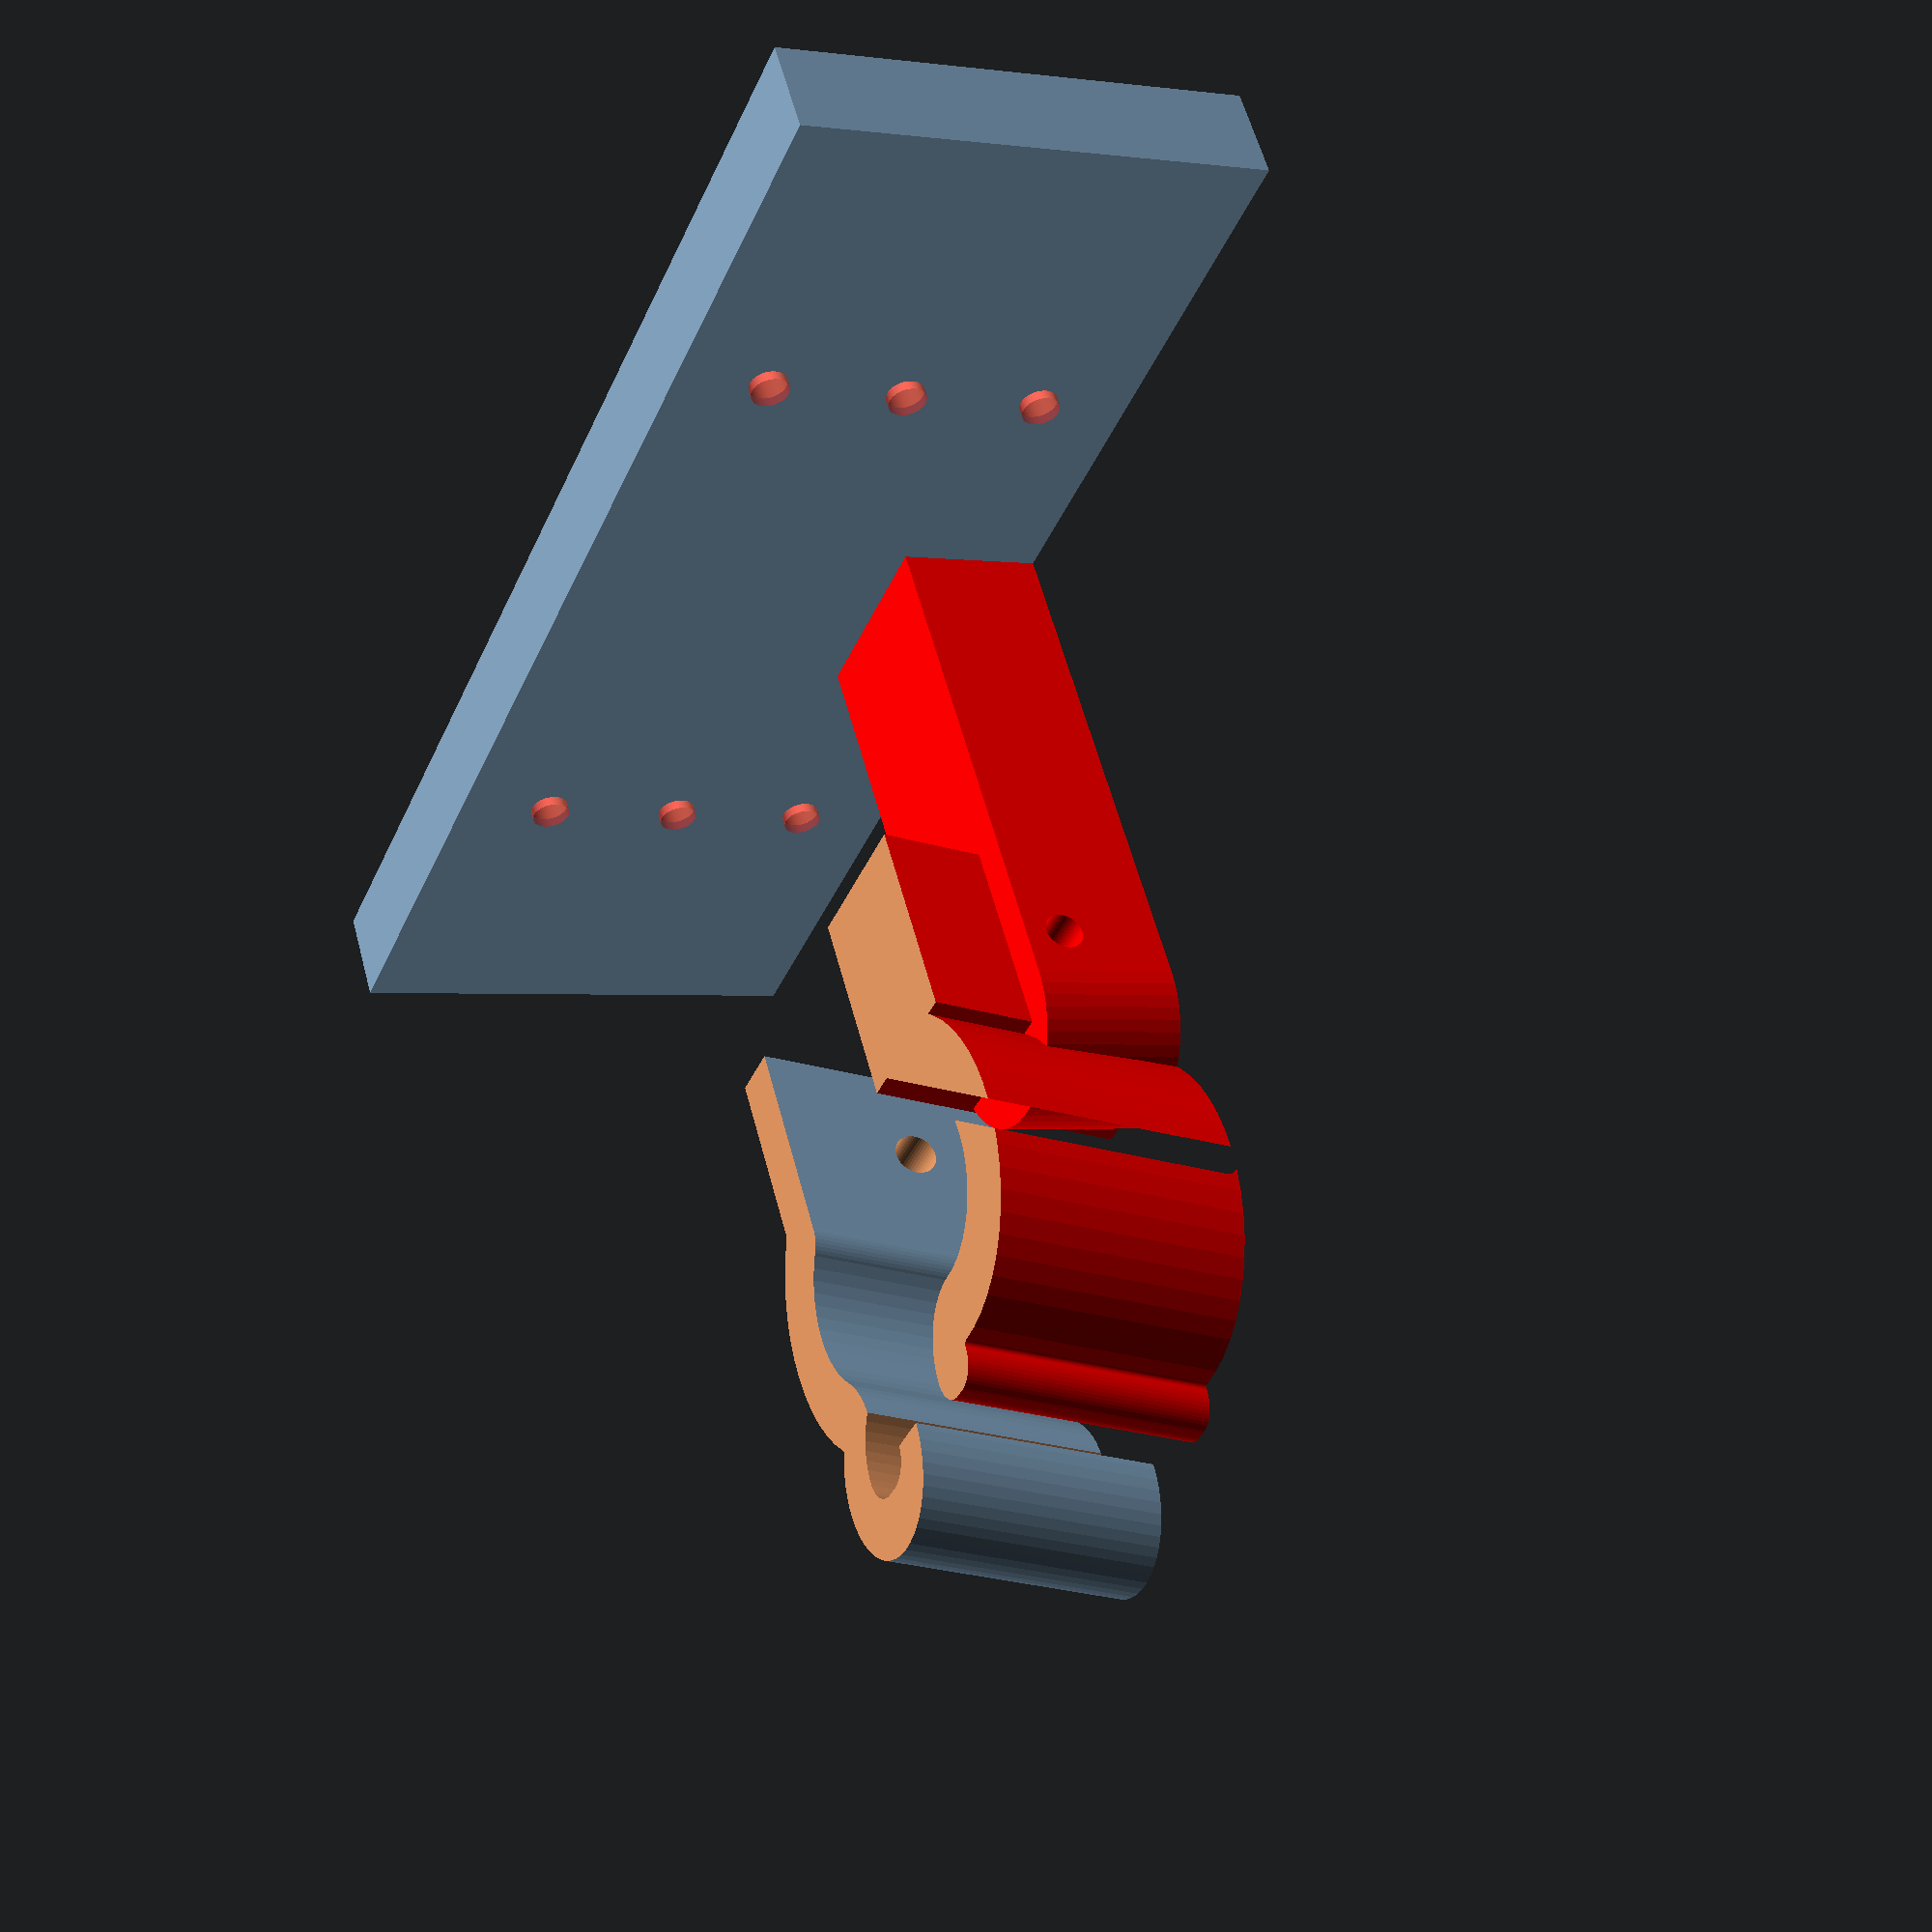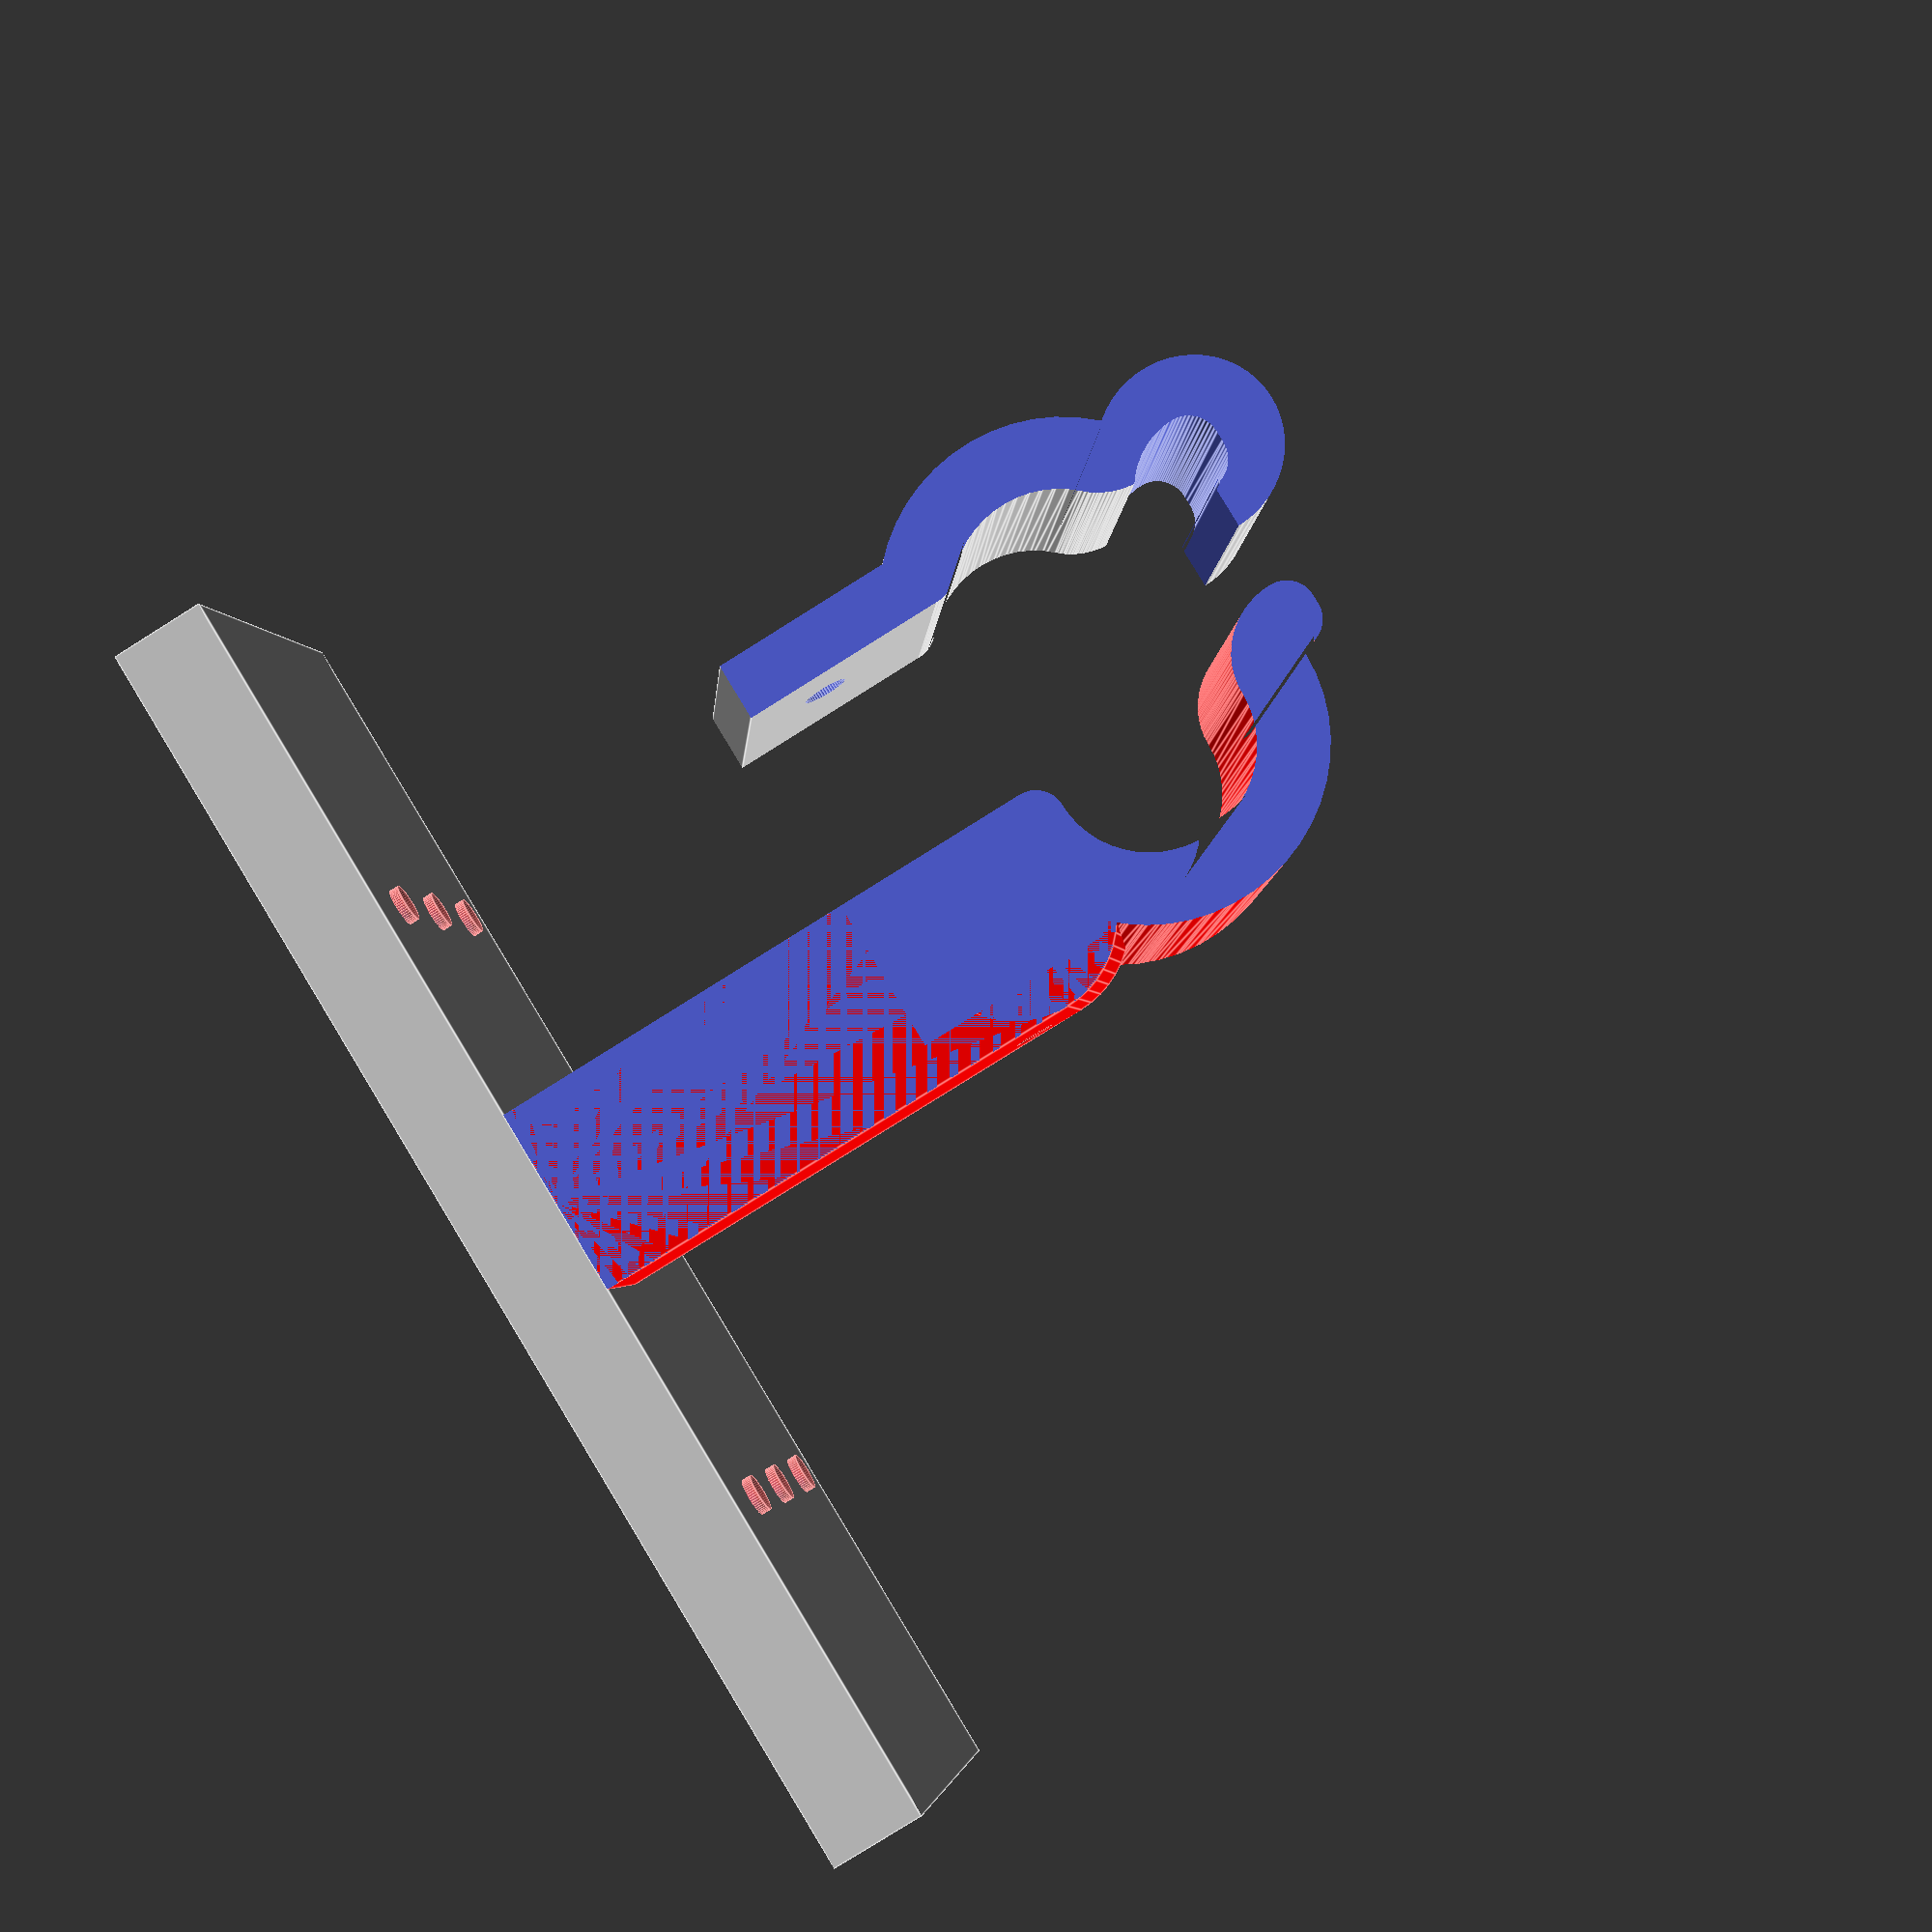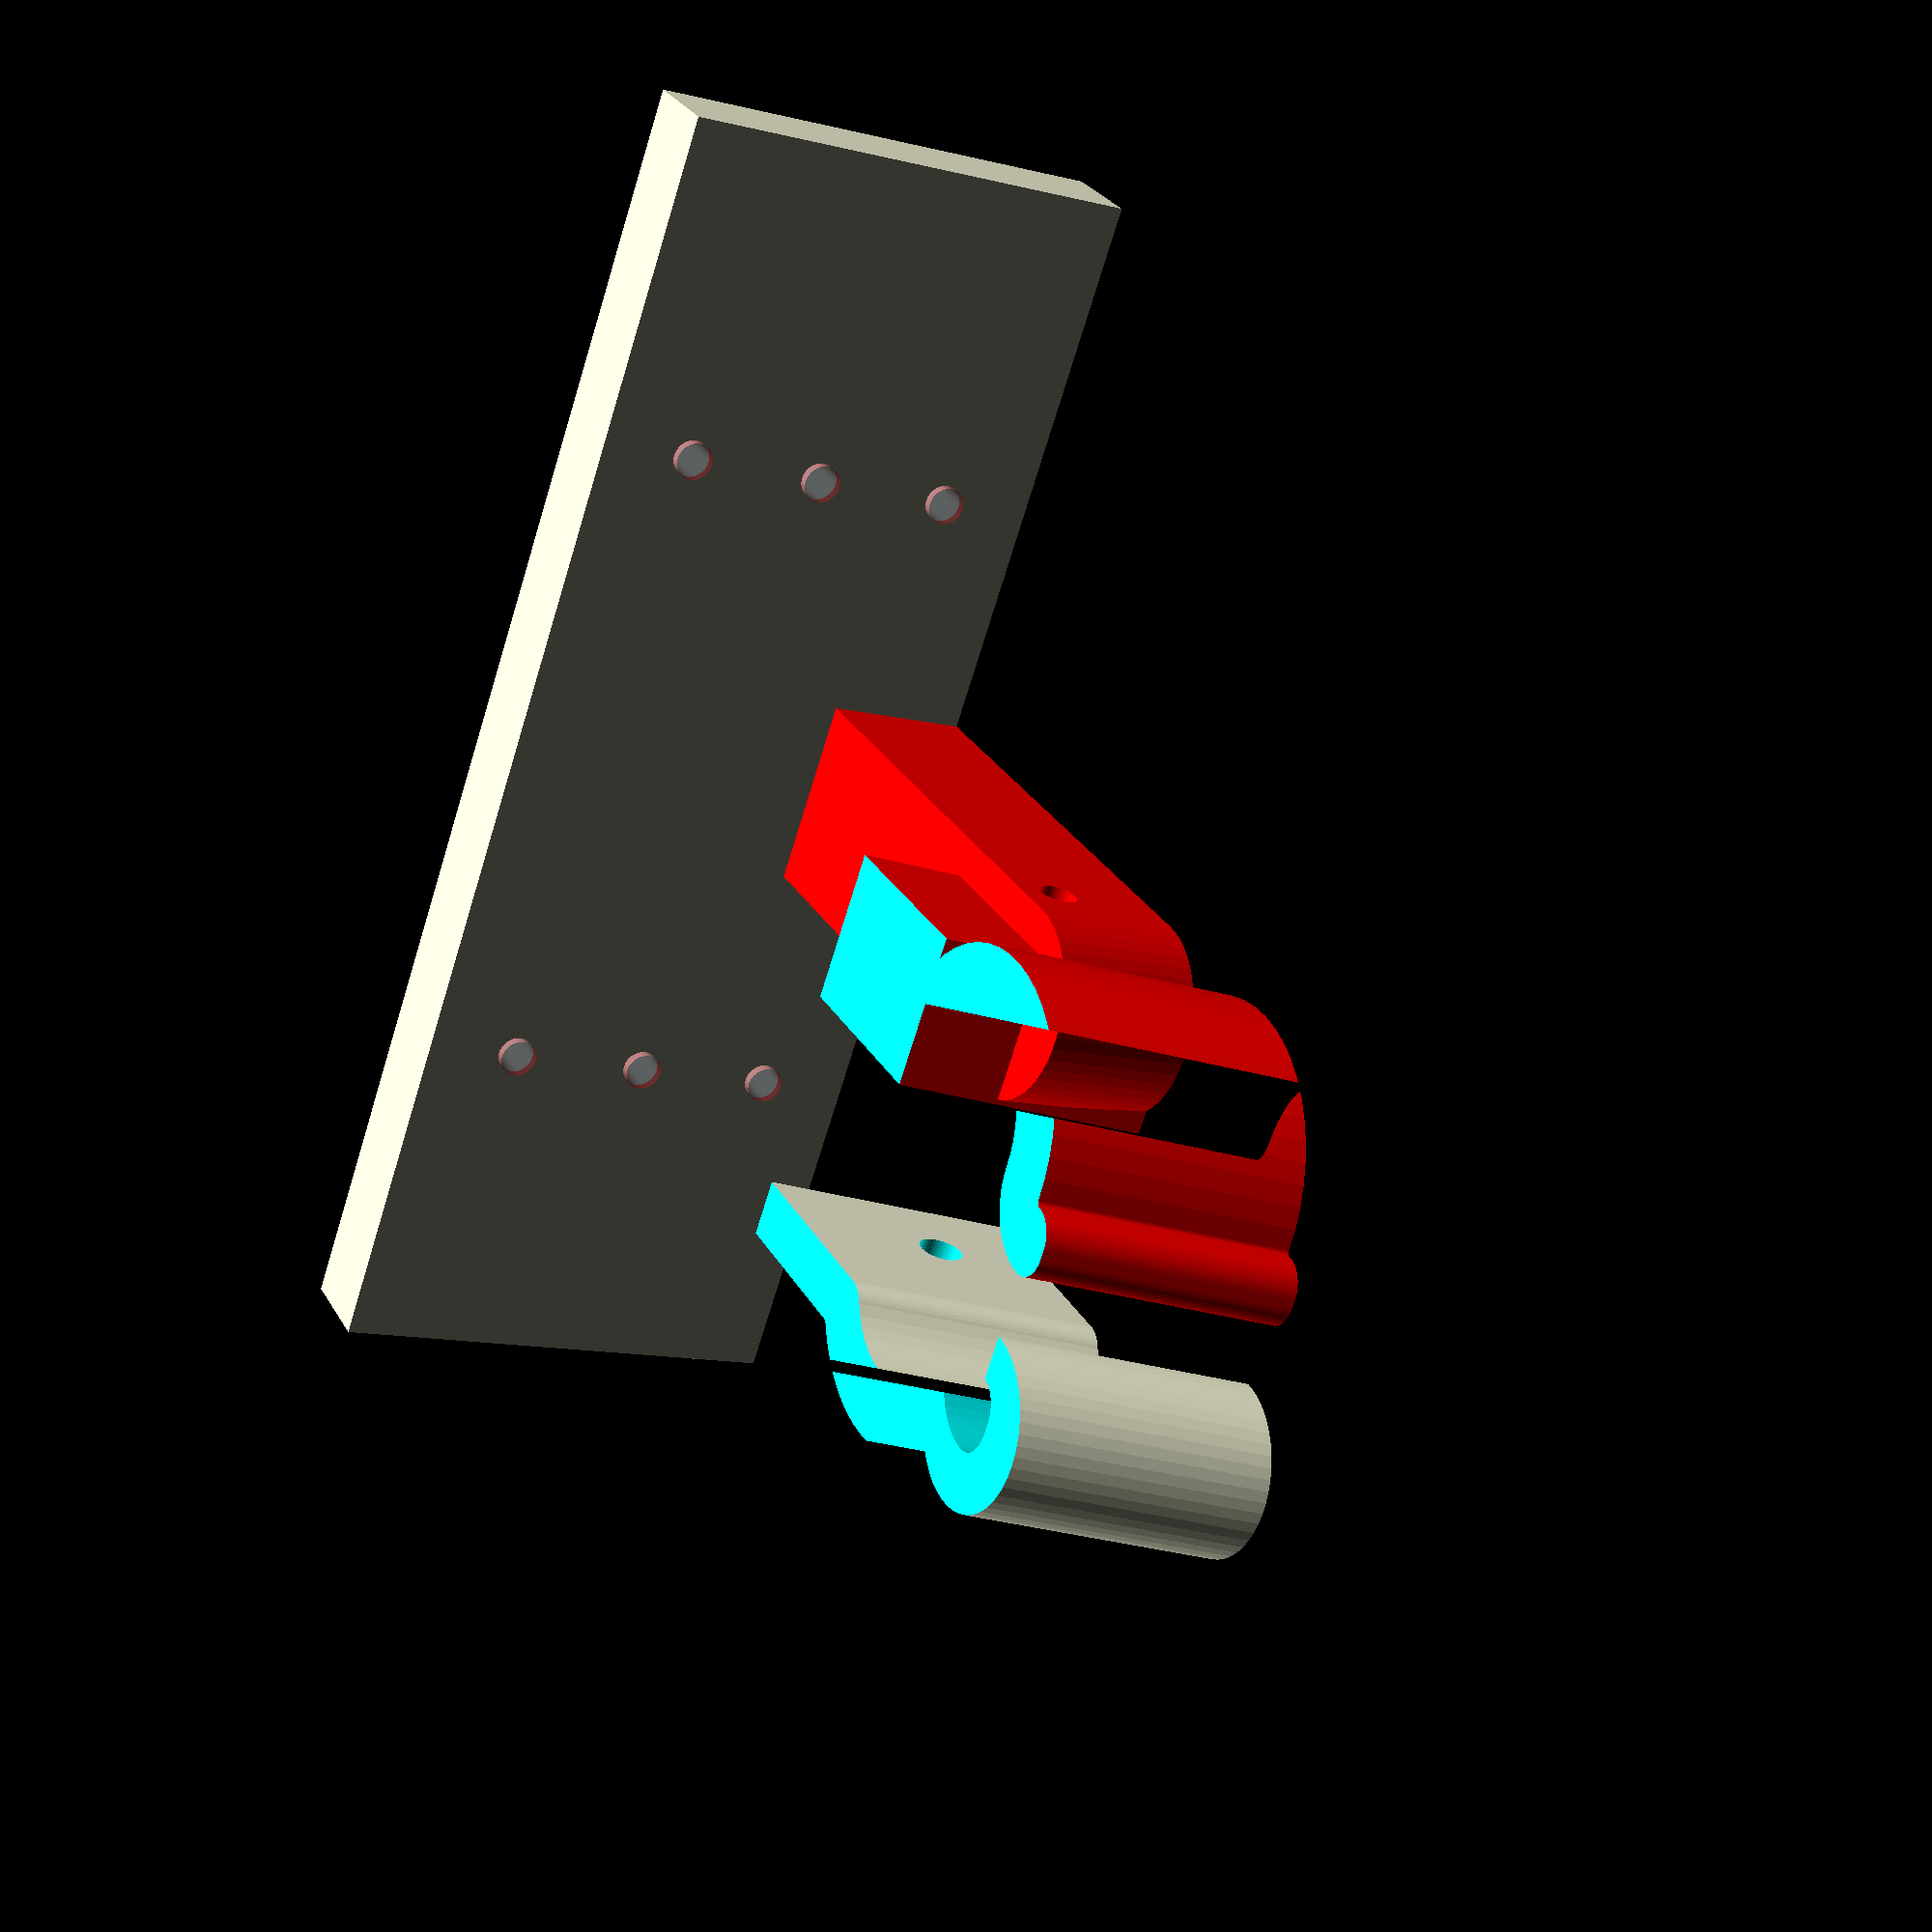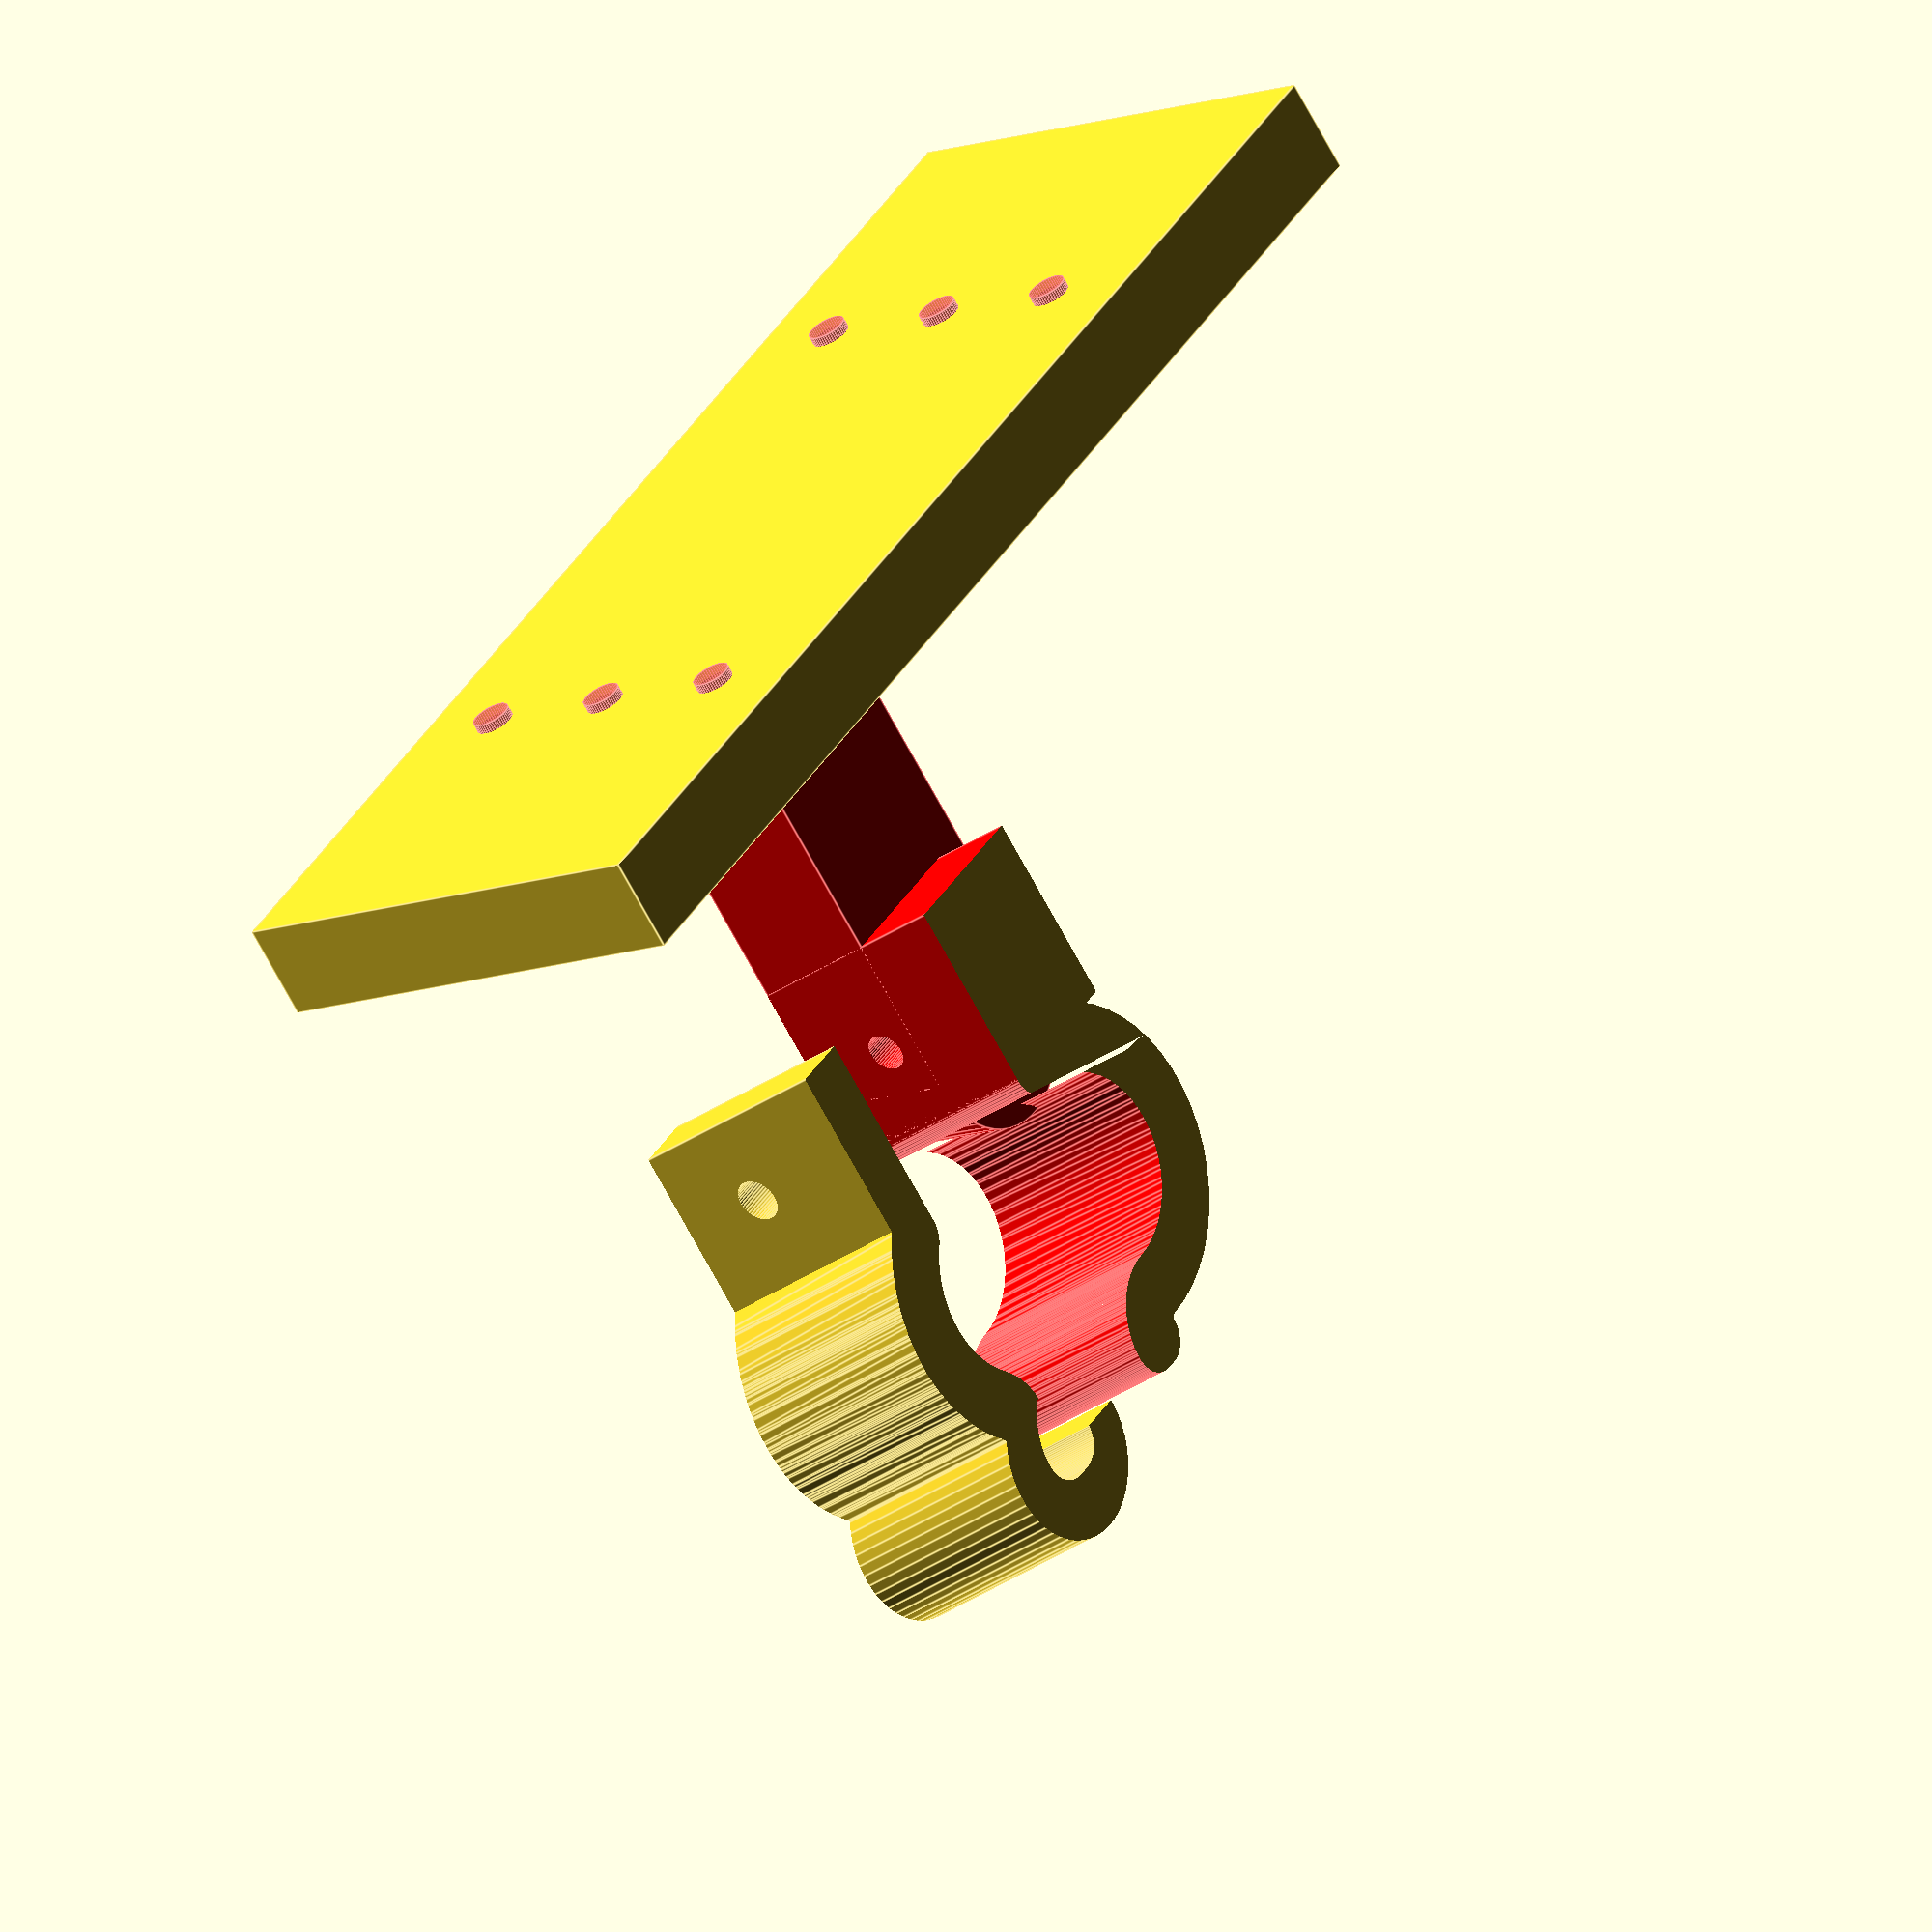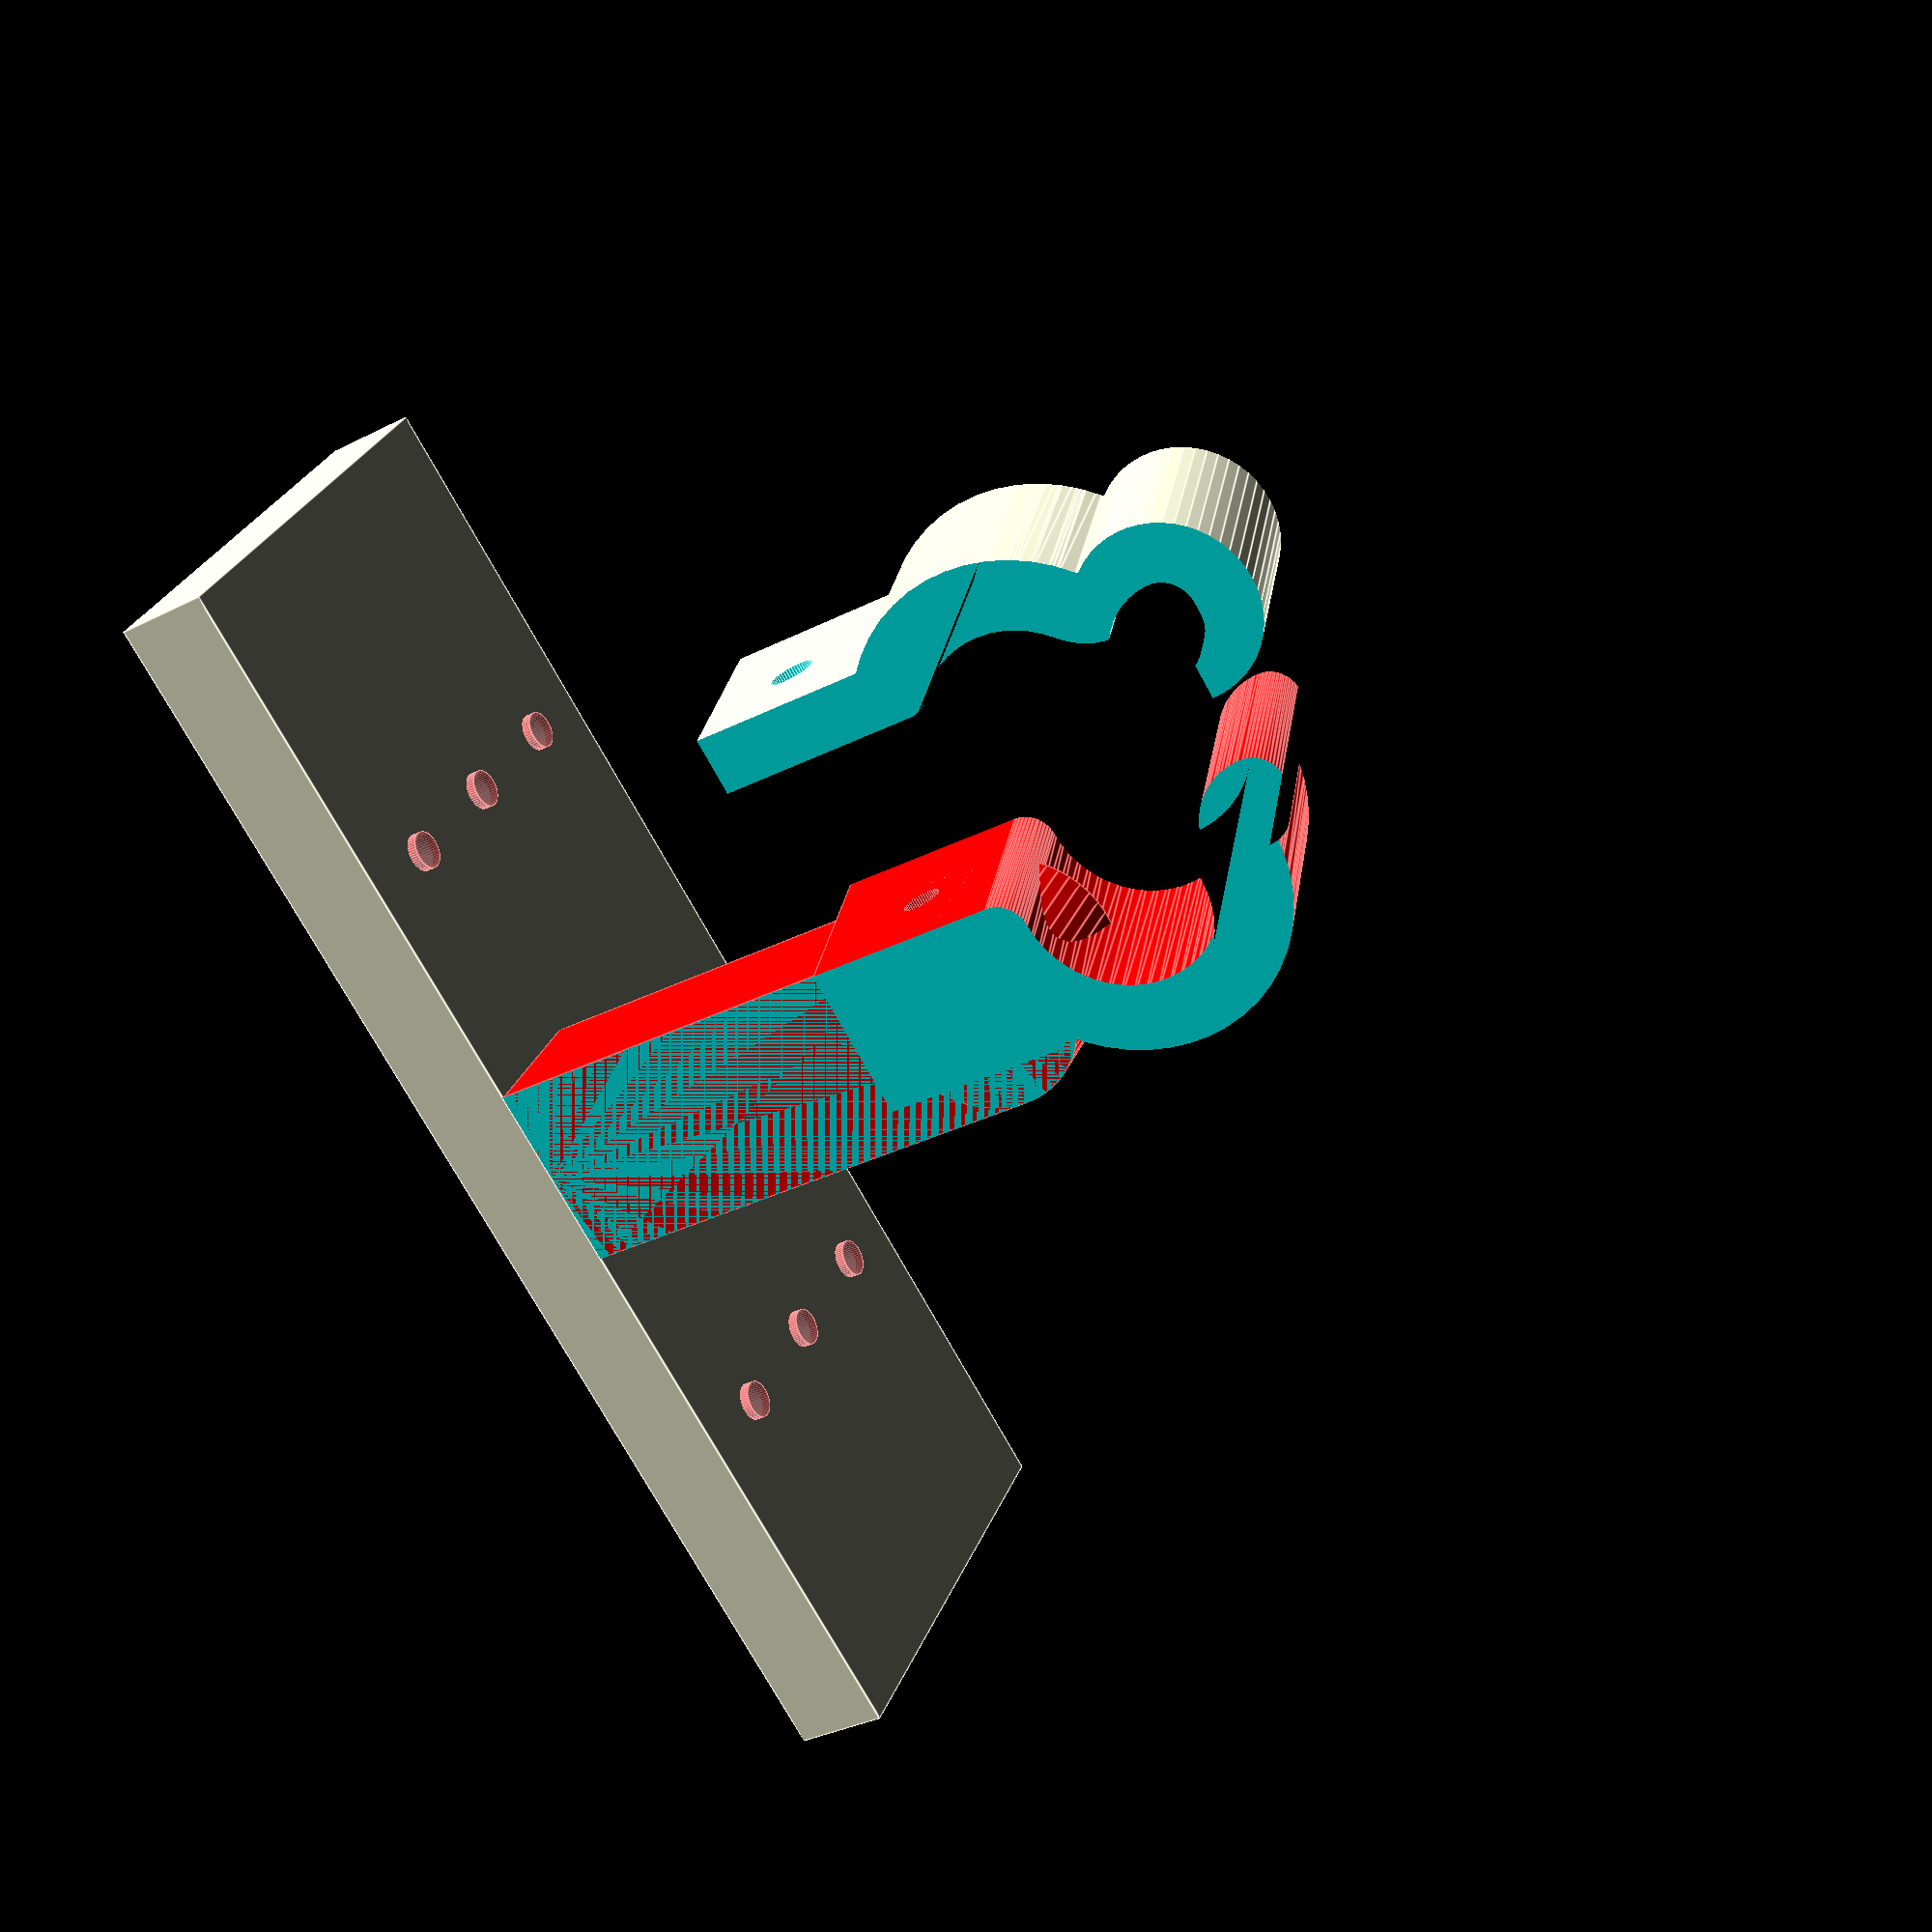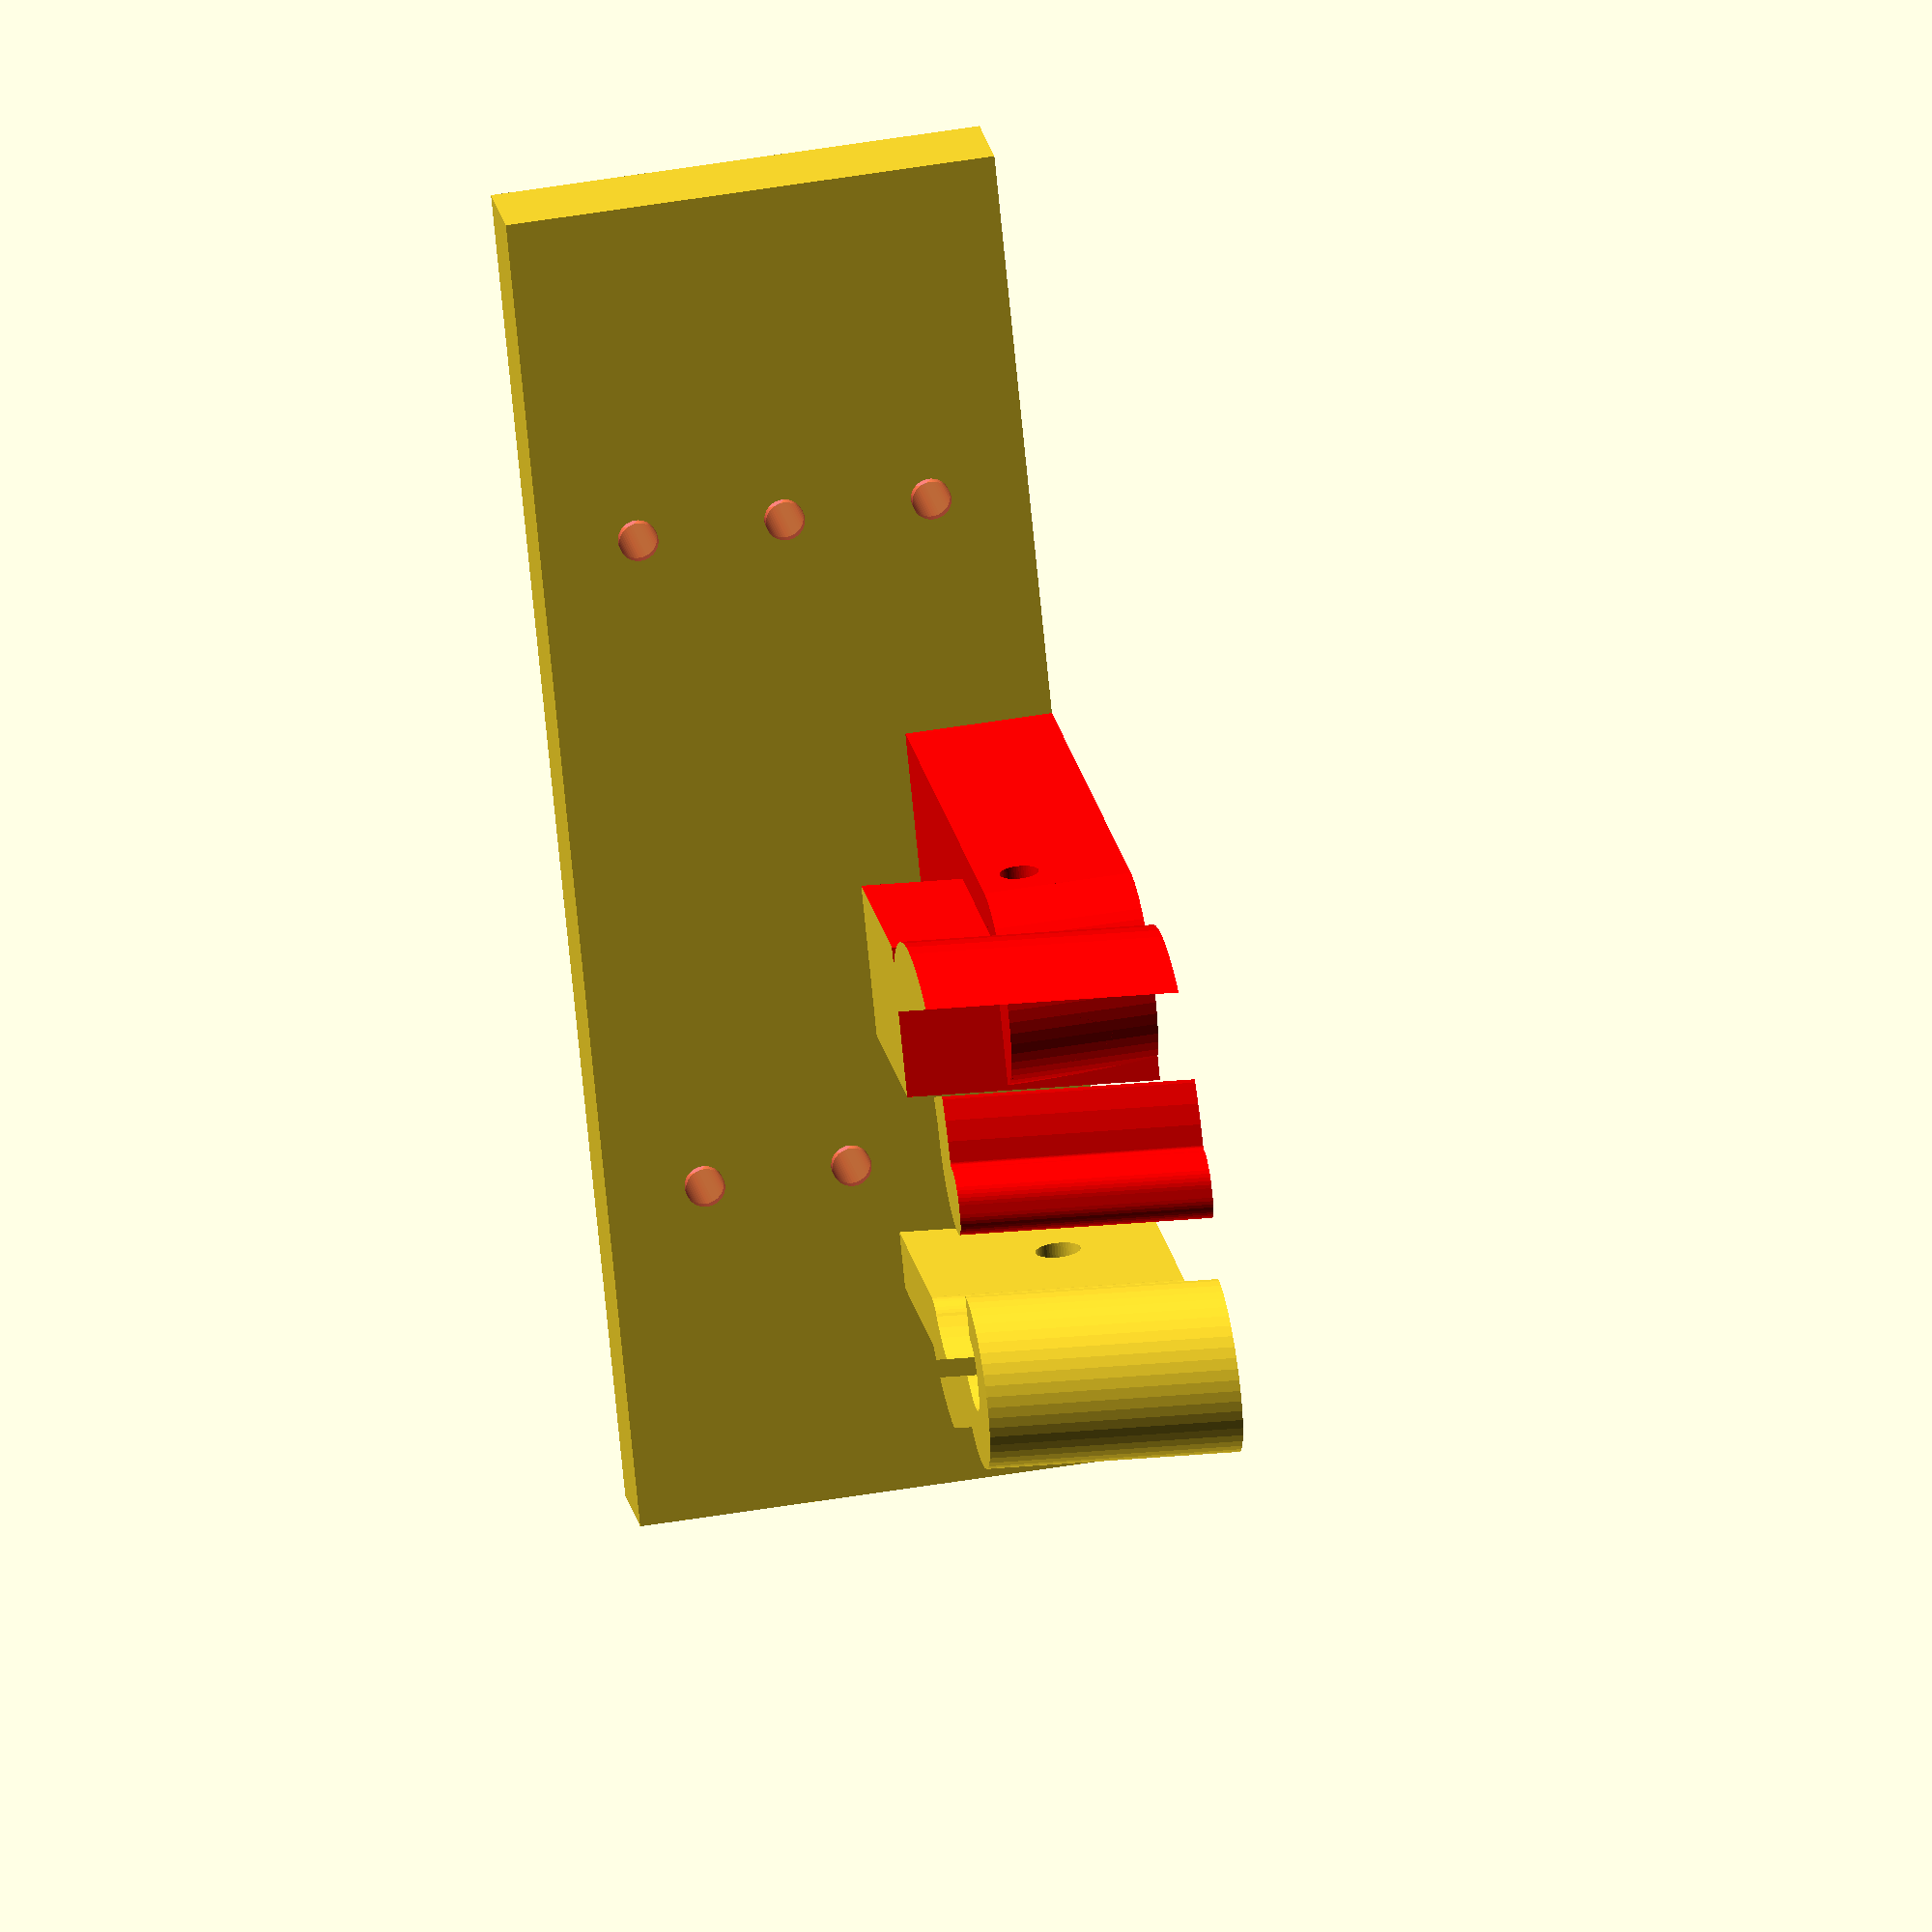
<openscad>


rc = 60/2;
rc2= 83/2;
bb = 74;
d = 3;

$fn = 50;

hu = 5;


echo(rc, d);
rkma2 = 0;
rkmi2 = rkma2 +3.5;

angsl = -13;
lh = rc+d+10;
hh = 15;
bh = 20;


h = 50;
Kr = 7/2;

b = 20;

anggap1 = 85;

d2 = d+5;

Sr = 20/2+d;

rl = 2;
rl2= rl+0.3;
sl = 22;





llm = 139;
bsm = 10;
hsx = 50;

rsm = 2;
hpsm = [40,40,25,25,10,10];
lpsm = [35,llm-35,35,llm-35,35,llm-35];
n = 6;

hm = 25;

module halter1(anggap)
{
	minkowski(){
		union(){
			difference(){
				cylinder(r=Sr+1,h=h);
				translate([0,0,-1])cylinder(r=Sr,h=h+2);
				translate([-Sr-3,0,-1])cube([3*Sr,3*Sr,h+2]);
				rotate([0,0,-anggap])translate([-Sr-3,0,-1])cube([3*Sr,3*Sr,h+2]);
			}
			
			translate([-Sr-Kr-1,0,0])
			rotate([0,0,0])
			intersection(){
				difference(){
					cylinder(r=Kr+1,h=h);
					translate([0,0,-1])cylinder(r=Kr,h=h+2);
				}
				translate([0,0,-1])cube([3*(Kr+1),3*(Kr+1),h+2]);
			}
		}
		cylinder(r=d,h=1);
	}
}

xp = Sr*cos(anggap1-45);
yp = -d+Sr*sin(anggap1-45);

sk = 3;

difference(){
union(){

translate([-25,-lh,-hu-hh+bb*sin(angsl)]) rotate([0,-angsl,90])translate([-Sr-b,0,0]){
difference(){
	union(){
		translate([0,0,0]) rotate([0,0,-45])mirror([0,1,0]) halter1(anggap1);
	
		translate([-Sr-Kr-d/2,Kr+d/2,0]){
			difference(){
			cylinder(r=3*d,h=h+1);
			translate([0,-4*d,-1])cube([4*d,4*d,h+3]);
			rotate([0,0,45]) translate([0,-4*d,-1])cube([4*d,4*d,h+2]);
	
			}
		}
	}
	scale([1.02,1.1,1.1])translate([0,0,-0.1]) halter1(anggap1);

}
difference(){
	translate([xp,yp,0]) cube([b-xp+Sr-2,2*d,h+1]);
	translate([sl,2*d+1+yp,rl/2+h/2-1/2]) rotate([90,0,0]) cylinder(r=rl2,h=2*d+2);
}
}


color([1,0,0]){
difference(){
	union(){
		translate([-bh/2,-lh-b+bh/2,-hu-hh]) cube([bh,lh+rkma2+b-bh/2,hh]);
		translate([0,-lh-b+bh/2,-hu-hh]) cylinder(r=bh/2,h=hh);
	}
	translate([d-bh/2,-lh,-hu-hh + bb*sin(angsl)]) rotate([0,-angsl,90])translate([-Sr-b,0,0]) translate([sl,d+1,rl/2+h/2-1/2]) rotate([90,0,0]) cylinder(r=rl,h=sl);
}
translate([d-bh/2,-lh,-hu-hh + bb*sin(angsl)]) rotate([0,-angsl,90])translate([-Sr-b,0,0]){
	difference(){
		union(){
			translate([Sr,d-d2*2,0])cube([b,2*d2,h+1]);
			halter1(0);
		}
		translate([sl,d+1,rl/2+h/2-1/2]) rotate([90,0,0]) cylinder(r=rl,h=2*d2+2);
	}
}
}

}

translate([0,0,-hu-hh*3]) cylinder(r=lh+Sr+bb,h=hh*2);
translate([0,0,hm-hu-hh]) cylinder(r=lh+Sr+bb,h=hh*2);

}





translate([0,0,-hu-hh+hsx])
difference(){
	translate([-llm/2,0,-hsx])cube([llm,bsm,+hsx],center=false);
	for(i=[0:n-1]){
		translate([-llm/2+lpsm[i],bsm+1,-hsx+hpsm[i]]) rotate([90,0,0])# cylinder(h=bsm+2,r=rsm);
	}
}



echo(rkmi2);

</openscad>
<views>
elev=1.2 azim=325.7 roll=63.1 proj=p view=wireframe
elev=1.9 azim=121.4 roll=186.6 proj=p view=edges
elev=12.5 azim=305.8 roll=59.9 proj=p view=wireframe
elev=11.6 azim=316.6 roll=312.4 proj=o view=edges
elev=331.8 azim=120.2 roll=198.2 proj=p view=edges
elev=128.7 azim=57.0 roll=100.3 proj=o view=solid
</views>
